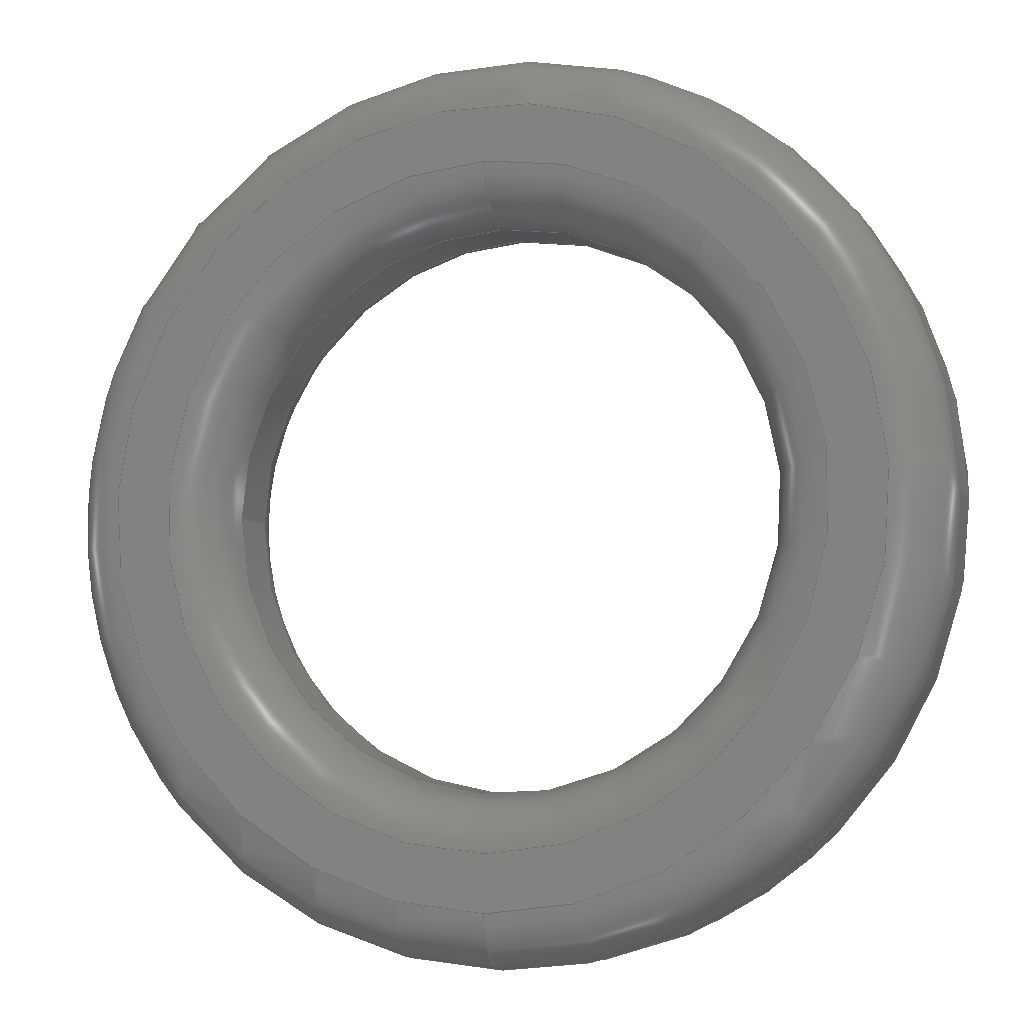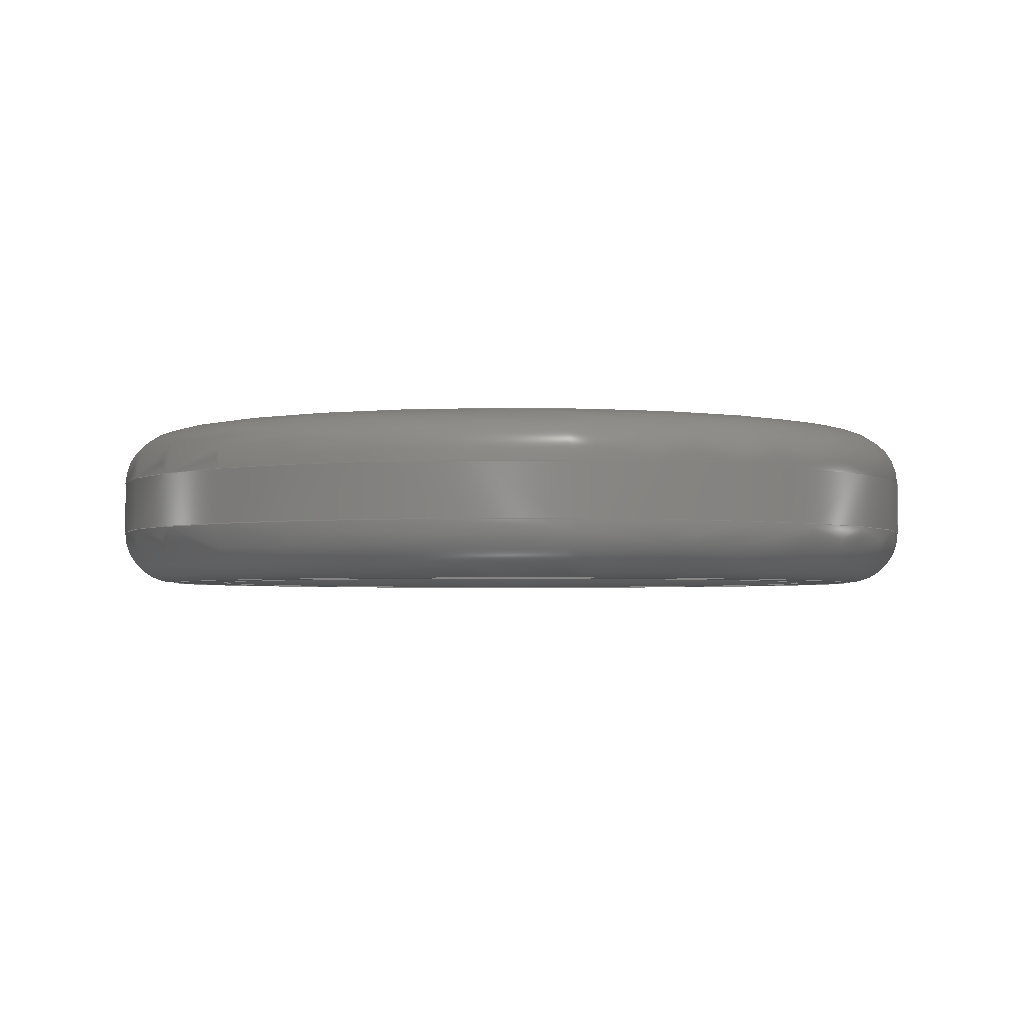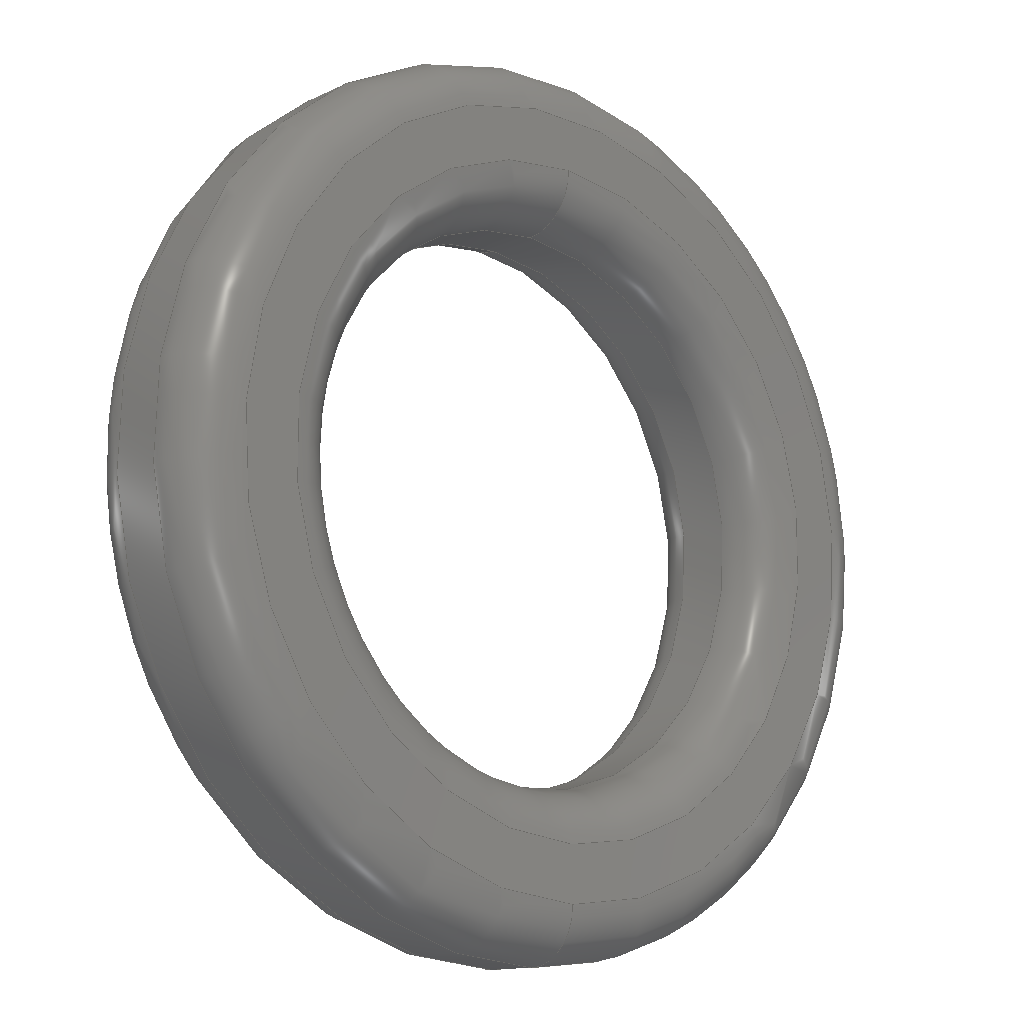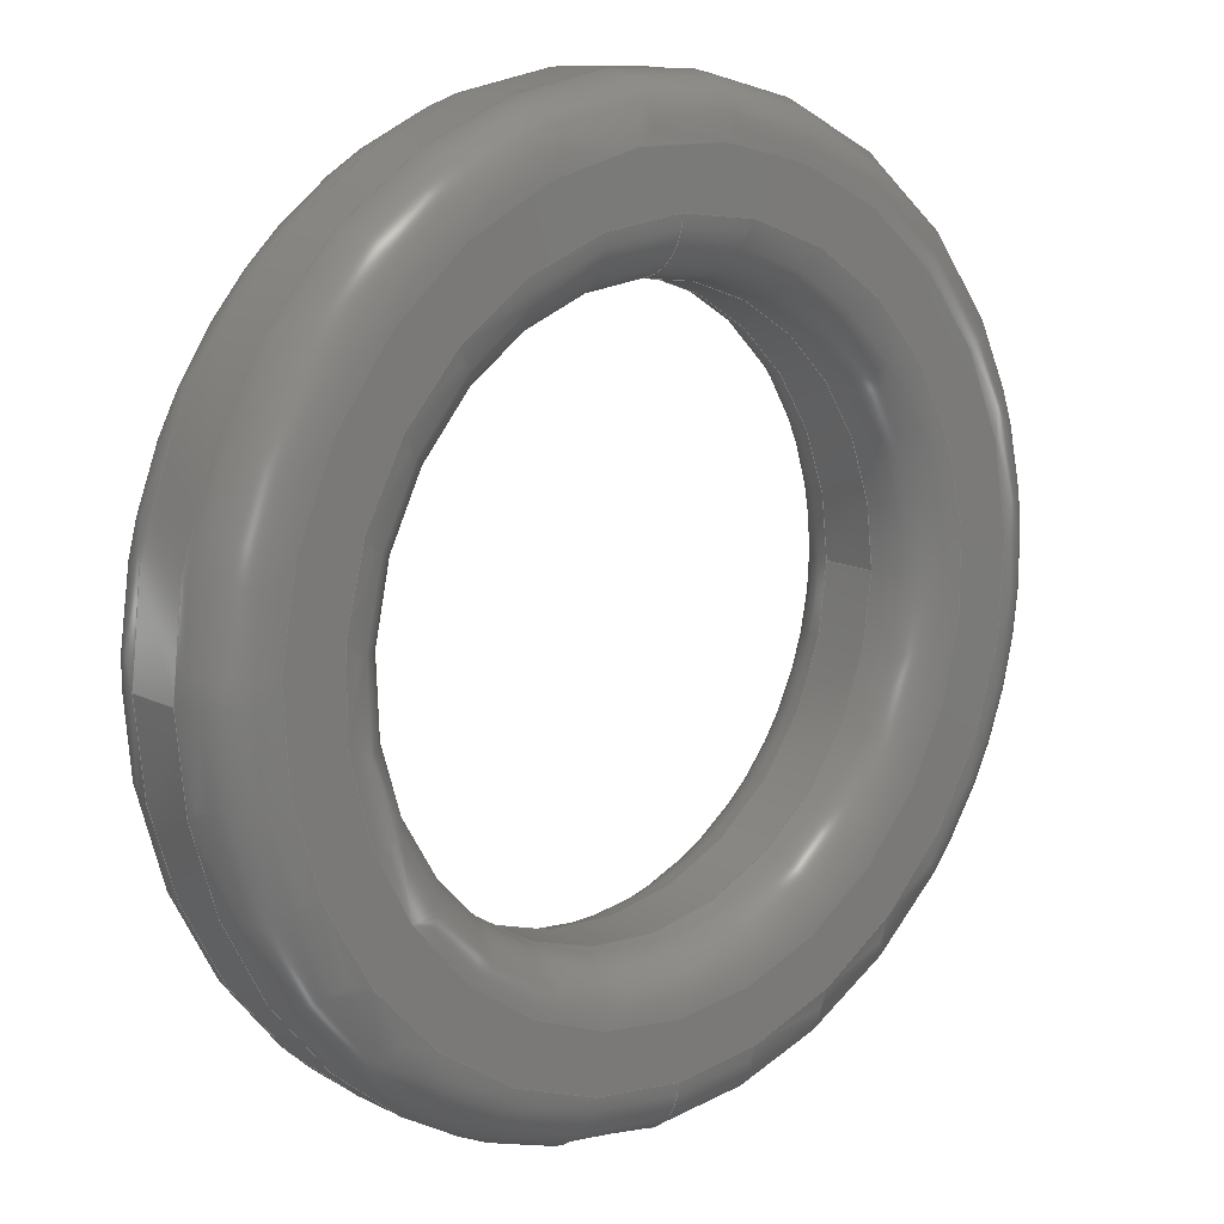
<metadata>
{"format":"step","ext":"stp","renderer":"f3d","projection":"perspective","resolution":1024,"background":"white","views":[{"elev":-6.6,"azim":18.1,"up":"+Z"},{"elev":-2.8,"azim":9.3,"up":"+Y"},{"elev":-13.2,"azim":-42.7,"up":"+Z"},{"elev":12.9,"azim":139.0,"up":"+Z"}]}
</metadata>
<code>
ISO-10303-21;
DATA;
#1=MECHANICAL_DESIGN_GEOMETRIC_PRESENTATION_REPRESENTATION('',(#4),#269);
#2=SHAPE_REPRESENTATION_RELATIONSHIP('SRR','None',#276,#3);
#3=ADVANCED_BREP_SHAPE_REPRESENTATION('',(#5),#268);
#4=STYLED_ITEM('',(#285),#5);
#5=MANIFOLD_SOLID_BREP('Solid1',#128);
#6=LINE('',#243,#8);
#7=LINE('',#256,#9);
#8=VECTOR('',#195,5);
#9=VECTOR('',#212,8);
#10=CYLINDRICAL_SURFACE('',#158,5);
#11=CYLINDRICAL_SURFACE('',#165,8);
#12=FACE_BOUND('',#26,.T.);
#13=FACE_BOUND('',#32,.T.);
#14=PLANE('',#156);
#15=PLANE('',#171);
#16=FACE_OUTER_BOUND('',#24,.T.);
#17=FACE_OUTER_BOUND('',#25,.T.);
#18=FACE_OUTER_BOUND('',#27,.T.);
#19=FACE_OUTER_BOUND('',#28,.T.);
#20=FACE_OUTER_BOUND('',#29,.T.);
#21=FACE_OUTER_BOUND('',#30,.T.);
#22=FACE_OUTER_BOUND('',#31,.T.);
#23=FACE_OUTER_BOUND('',#33,.T.);
#24=EDGE_LOOP('',(#80,#81,#82,#83,#84));
#25=EDGE_LOOP('',(#85));
#26=EDGE_LOOP('',(#86));
#27=EDGE_LOOP('',(#87,#88,#89,#90,#91,#92));
#28=EDGE_LOOP('',(#93,#94,#95,#96,#97));
#29=EDGE_LOOP('',(#98,#99,#100,#101,#102,#103));
#30=EDGE_LOOP('',(#104,#105,#106,#107,#108));
#31=EDGE_LOOP('',(#109));
#32=EDGE_LOOP('',(#110));
#33=EDGE_LOOP('',(#111,#112,#113,#114,#115));
#34=CIRCLE('',#152,5);
#35=CIRCLE('',#153,1);
#36=CIRCLE('',#154,6);
#37=CIRCLE('',#155,5);
#38=CIRCLE('',#157,7);
#39=CIRCLE('',#159,5);
#40=CIRCLE('',#160,5);
#41=CIRCLE('',#162,8);
#42=CIRCLE('',#163,1);
#43=CIRCLE('',#164,8);
#44=CIRCLE('',#166,8);
#45=CIRCLE('',#167,8);
#46=CIRCLE('',#169,7);
#47=CIRCLE('',#170,1);
#48=CIRCLE('',#172,6);
#49=CIRCLE('',#174,1);
#50=VERTEX_POINT('',#229);
#51=VERTEX_POINT('',#230);
#52=VERTEX_POINT('',#232);
#53=VERTEX_POINT('',#237);
#54=VERTEX_POINT('',#240);
#55=VERTEX_POINT('',#241);
#56=VERTEX_POINT('',#246);
#57=VERTEX_POINT('',#247);
#58=VERTEX_POINT('',#252);
#59=VERTEX_POINT('',#253);
#60=VERTEX_POINT('',#258);
#61=VERTEX_POINT('',#262);
#62=EDGE_CURVE('',#50,#51,#34,.T.);
#63=EDGE_CURVE('',#51,#52,#35,.T.);
#64=EDGE_CURVE('',#52,#52,#36,.T.);
#65=EDGE_CURVE('',#51,#50,#37,.T.);
#66=EDGE_CURVE('',#53,#53,#38,.T.);
#67=EDGE_CURVE('',#54,#55,#39,.T.);
#68=EDGE_CURVE('',#54,#50,#6,.T.);
#69=EDGE_CURVE('',#55,#54,#40,.T.);
#70=EDGE_CURVE('',#56,#57,#41,.T.);
#71=EDGE_CURVE('',#57,#53,#42,.T.);
#72=EDGE_CURVE('',#57,#56,#43,.T.);
#73=EDGE_CURVE('',#58,#59,#44,.T.);
#74=EDGE_CURVE('',#59,#58,#45,.T.);
#75=EDGE_CURVE('',#59,#56,#7,.T.);
#76=EDGE_CURVE('',#60,#60,#46,.T.);
#77=EDGE_CURVE('',#60,#58,#47,.T.);
#78=EDGE_CURVE('',#61,#61,#48,.T.);
#79=EDGE_CURVE('',#61,#55,#49,.T.);
#80=ORIENTED_EDGE('',*,*,#62,.T.);
#81=ORIENTED_EDGE('',*,*,#63,.T.);
#82=ORIENTED_EDGE('',*,*,#64,.T.);
#83=ORIENTED_EDGE('',*,*,#63,.F.);
#84=ORIENTED_EDGE('',*,*,#65,.T.);
#85=ORIENTED_EDGE('',*,*,#66,.F.);
#86=ORIENTED_EDGE('',*,*,#64,.F.);
#87=ORIENTED_EDGE('',*,*,#67,.F.);
#88=ORIENTED_EDGE('',*,*,#68,.T.);
#89=ORIENTED_EDGE('',*,*,#65,.F.);
#90=ORIENTED_EDGE('',*,*,#62,.F.);
#91=ORIENTED_EDGE('',*,*,#68,.F.);
#92=ORIENTED_EDGE('',*,*,#69,.F.);
#93=ORIENTED_EDGE('',*,*,#70,.T.);
#94=ORIENTED_EDGE('',*,*,#71,.T.);
#95=ORIENTED_EDGE('',*,*,#66,.T.);
#96=ORIENTED_EDGE('',*,*,#71,.F.);
#97=ORIENTED_EDGE('',*,*,#72,.T.);
#98=ORIENTED_EDGE('',*,*,#73,.F.);
#99=ORIENTED_EDGE('',*,*,#74,.F.);
#100=ORIENTED_EDGE('',*,*,#75,.T.);
#101=ORIENTED_EDGE('',*,*,#72,.F.);
#102=ORIENTED_EDGE('',*,*,#70,.F.);
#103=ORIENTED_EDGE('',*,*,#75,.F.);
#104=ORIENTED_EDGE('',*,*,#76,.T.);
#105=ORIENTED_EDGE('',*,*,#77,.T.);
#106=ORIENTED_EDGE('',*,*,#73,.T.);
#107=ORIENTED_EDGE('',*,*,#74,.T.);
#108=ORIENTED_EDGE('',*,*,#77,.F.);
#109=ORIENTED_EDGE('',*,*,#76,.F.);
#110=ORIENTED_EDGE('',*,*,#78,.F.);
#111=ORIENTED_EDGE('',*,*,#78,.T.);
#112=ORIENTED_EDGE('',*,*,#79,.T.);
#113=ORIENTED_EDGE('',*,*,#69,.T.);
#114=ORIENTED_EDGE('',*,*,#67,.T.);
#115=ORIENTED_EDGE('',*,*,#79,.F.);
#116=TOROIDAL_SURFACE('',#151,6,1);
#117=TOROIDAL_SURFACE('',#161,7,1);
#118=TOROIDAL_SURFACE('',#168,7,1);
#119=TOROIDAL_SURFACE('',#173,6,1);
#120=ADVANCED_FACE('',(#16),#116,.T.);
#121=ADVANCED_FACE('',(#17,#12),#14,.F.);
#122=ADVANCED_FACE('',(#18),#10,.F.);
#123=ADVANCED_FACE('',(#19),#117,.T.);
#124=ADVANCED_FACE('',(#20),#11,.T.);
#125=ADVANCED_FACE('',(#21),#118,.T.);
#126=ADVANCED_FACE('',(#22,#13),#15,.T.);
#127=ADVANCED_FACE('',(#23),#119,.T.);
#128=CLOSED_SHELL('',(#120,#121,#122,#123,#124,#125,#126,#127));
#129=DERIVED_UNIT_ELEMENT(#132,1);
#130=DERIVED_UNIT_ELEMENT(#271,-3);
#131=DIMENSIONAL_EXPONENTS(0,1,0,0,0,0,0);
#132=(
CONVERSION_BASED_UNIT('gram',#134)
MASS_UNIT()
NAMED_UNIT(#131)
);
#133=(
MASS_UNIT()
NAMED_UNIT(*)
SI_UNIT(.KILO.,.GRAM.)
);
#134=MASS_MEASURE_WITH_UNIT(MASS_MEASURE(0.001),#133);
#135=DERIVED_UNIT((#129,#130));
#136=MEASURE_REPRESENTATION_ITEM('density measure',
POSITIVE_RATIO_MEASURE(1),#135);
#137=PROPERTY_DEFINITION_REPRESENTATION(#142,#139);
#138=PROPERTY_DEFINITION_REPRESENTATION(#143,#140);
#139=REPRESENTATION('material name',(#141),#268);
#140=REPRESENTATION('density',(#136),#268);
#141=DESCRIPTIVE_REPRESENTATION_ITEM('Generic','Generic');
#142=PROPERTY_DEFINITION('material property','material name',#278);
#143=PROPERTY_DEFINITION('material property','density of part',#278);
#144=DATE_TIME_ROLE('creation_date');
#145=APPLIED_DATE_AND_TIME_ASSIGNMENT(#146,#144,(#278));
#146=DATE_AND_TIME(#147,#148);
#147=CALENDAR_DATE(2024,2,9);
#148=LOCAL_TIME(0,0,0,#149);
#149=COORDINATED_UNIVERSAL_TIME_OFFSET(0,0,.BEHIND.);
#150=AXIS2_PLACEMENT_3D('',#227,#175,#176);
#151=AXIS2_PLACEMENT_3D('',#228,#177,#178);
#152=AXIS2_PLACEMENT_3D('',#231,#179,#180);
#153=AXIS2_PLACEMENT_3D('',#233,#181,#182);
#154=AXIS2_PLACEMENT_3D('',#234,#183,#184);
#155=AXIS2_PLACEMENT_3D('',#235,#185,#186);
#156=AXIS2_PLACEMENT_3D('',#236,#187,#188);
#157=AXIS2_PLACEMENT_3D('',#238,#189,#190);
#158=AXIS2_PLACEMENT_3D('',#239,#191,#192);
#159=AXIS2_PLACEMENT_3D('',#242,#193,#194);
#160=AXIS2_PLACEMENT_3D('',#244,#196,#197);
#161=AXIS2_PLACEMENT_3D('',#245,#198,#199);
#162=AXIS2_PLACEMENT_3D('',#248,#200,#201);
#163=AXIS2_PLACEMENT_3D('',#249,#202,#203);
#164=AXIS2_PLACEMENT_3D('',#250,#204,#205);
#165=AXIS2_PLACEMENT_3D('',#251,#206,#207);
#166=AXIS2_PLACEMENT_3D('',#254,#208,#209);
#167=AXIS2_PLACEMENT_3D('',#255,#210,#211);
#168=AXIS2_PLACEMENT_3D('',#257,#213,#214);
#169=AXIS2_PLACEMENT_3D('',#259,#215,#216);
#170=AXIS2_PLACEMENT_3D('',#260,#217,#218);
#171=AXIS2_PLACEMENT_3D('',#261,#219,#220);
#172=AXIS2_PLACEMENT_3D('',#263,#221,#222);
#173=AXIS2_PLACEMENT_3D('',#264,#223,#224);
#174=AXIS2_PLACEMENT_3D('',#265,#225,#226);
#175=DIRECTION('axis',(0,0,1));
#176=DIRECTION('refdir',(1,0,0));
#177=DIRECTION('center_axis',(0,-1,0));
#178=DIRECTION('ref_axis',(0,0,-1));
#179=DIRECTION('center_axis',(0,1,0));
#180=DIRECTION('ref_axis',(1,0,0));
#181=DIRECTION('center_axis',(-1,0,-1.225e-16));
#182=DIRECTION('ref_axis',(-1.225e-16,0,1));
#183=DIRECTION('center_axis',(0,-1,0));
#184=DIRECTION('ref_axis',(1,0,0));
#185=DIRECTION('center_axis',(0,1,0));
#186=DIRECTION('ref_axis',(1,0,0));
#187=DIRECTION('center_axis',(0,1,0));
#188=DIRECTION('ref_axis',(0,0,1));
#189=DIRECTION('center_axis',(0,1,0));
#190=DIRECTION('ref_axis',(1,0,1.225e-16));
#191=DIRECTION('center_axis',(0,1,0));
#192=DIRECTION('ref_axis',(1,0,0));
#193=DIRECTION('center_axis',(0,-1,0));
#194=DIRECTION('ref_axis',(1,0,0));
#195=DIRECTION('',(0,-1,0));
#196=DIRECTION('center_axis',(0,-1,0));
#197=DIRECTION('ref_axis',(1,0,0));
#198=DIRECTION('center_axis',(0,1,0));
#199=DIRECTION('ref_axis',(0,0,1));
#200=DIRECTION('center_axis',(0,-1,0));
#201=DIRECTION('ref_axis',(1,0,1.225e-16));
#202=DIRECTION('center_axis',(-1,0,1.225e-16));
#203=DIRECTION('ref_axis',(-1.225e-16,0,-1));
#204=DIRECTION('center_axis',(0,-1,0));
#205=DIRECTION('ref_axis',(1,0,1.225e-16));
#206=DIRECTION('center_axis',(0,1,0));
#207=DIRECTION('ref_axis',(-1,0,0));
#208=DIRECTION('center_axis',(0,1,0));
#209=DIRECTION('ref_axis',(1,0,1.225e-16));
#210=DIRECTION('center_axis',(0,1,0));
#211=DIRECTION('ref_axis',(1,0,1.225e-16));
#212=DIRECTION('',(0,-1,0));
#213=DIRECTION('center_axis',(0,1,0));
#214=DIRECTION('ref_axis',(0,0,1));
#215=DIRECTION('center_axis',(0,-1,0));
#216=DIRECTION('ref_axis',(1,0,1.225e-16));
#217=DIRECTION('center_axis',(-1,0,1.225e-16));
#218=DIRECTION('ref_axis',(-1.225e-16,0,-1));
#219=DIRECTION('center_axis',(0,1,0));
#220=DIRECTION('ref_axis',(0,0,1));
#221=DIRECTION('center_axis',(0,1,0));
#222=DIRECTION('ref_axis',(1,0,0));
#223=DIRECTION('center_axis',(0,-1,0));
#224=DIRECTION('ref_axis',(0,0,-1));
#225=DIRECTION('center_axis',(-1,0,-1.225e-16));
#226=DIRECTION('ref_axis',(-1.225e-16,0,1));
#227=CARTESIAN_POINT('',(0,0,0));
#228=CARTESIAN_POINT('Origin',(0,1,0));
#229=CARTESIAN_POINT('',(-5,1,6.123e-16));
#230=CARTESIAN_POINT('',(-6.123e-16,1,5));
#231=CARTESIAN_POINT('Origin',(0,1,0));
#232=CARTESIAN_POINT('',(-7.348e-16,0,6));
#233=CARTESIAN_POINT('Origin',(-7.348e-16,1,6));
#234=CARTESIAN_POINT('Origin',(0,0,0));
#235=CARTESIAN_POINT('Origin',(0,1,0));
#236=CARTESIAN_POINT('Origin',(0,0,0));
#237=CARTESIAN_POINT('',(-8.573e-16,0,-7));
#238=CARTESIAN_POINT('Origin',(0,0,0));
#239=CARTESIAN_POINT('Origin',(0,0,0));
#240=CARTESIAN_POINT('',(-5,2,-6.123e-16));
#241=CARTESIAN_POINT('',(-6.123e-16,2,5));
#242=CARTESIAN_POINT('Origin',(0,2,0));
#243=CARTESIAN_POINT('',(-5,0,6.123e-16));
#244=CARTESIAN_POINT('Origin',(0,2,0));
#245=CARTESIAN_POINT('Origin',(0,1,0));
#246=CARTESIAN_POINT('',(8,1,-9.797e-16));
#247=CARTESIAN_POINT('',(-9.797e-16,1,-8));
#248=CARTESIAN_POINT('Origin',(0,1,0));
#249=CARTESIAN_POINT('Origin',(-8.573e-16,1,-7));
#250=CARTESIAN_POINT('Origin',(0,1,0));
#251=CARTESIAN_POINT('Origin',(0,0,0));
#252=CARTESIAN_POINT('',(-9.797e-16,2,-8));
#253=CARTESIAN_POINT('',(8,2,-9.797e-16));
#254=CARTESIAN_POINT('Origin',(0,2,0));
#255=CARTESIAN_POINT('Origin',(0,2,0));
#256=CARTESIAN_POINT('',(8,0,-9.797e-16));
#257=CARTESIAN_POINT('Origin',(0,2,0));
#258=CARTESIAN_POINT('',(-8.573e-16,3,-7));
#259=CARTESIAN_POINT('Origin',(0,3,0));
#260=CARTESIAN_POINT('Origin',(-8.573e-16,2,-7));
#261=CARTESIAN_POINT('Origin',(0,3,0));
#262=CARTESIAN_POINT('',(-7.348e-16,3,6));
#263=CARTESIAN_POINT('Origin',(0,3,0));
#264=CARTESIAN_POINT('Origin',(0,2,0));
#265=CARTESIAN_POINT('Origin',(-7.348e-16,2,6));
#266=UNCERTAINTY_MEASURE_WITH_UNIT(LENGTH_MEASURE(0.01),#270,
'DISTANCE_ACCURACY_VALUE',
'Maximum model space distance between geometric entities at asserted c
onnectivities');
#267=UNCERTAINTY_MEASURE_WITH_UNIT(LENGTH_MEASURE(0.01),#270,
'DISTANCE_ACCURACY_VALUE',
'Maximum model space distance between geometric entities at asserted c
onnectivities');
#268=(
GEOMETRIC_REPRESENTATION_CONTEXT(3)
GLOBAL_UNCERTAINTY_ASSIGNED_CONTEXT((#266))
GLOBAL_UNIT_ASSIGNED_CONTEXT((#270,#272,#273))
REPRESENTATION_CONTEXT('','3D')
);
#269=(
GEOMETRIC_REPRESENTATION_CONTEXT(3)
GLOBAL_UNCERTAINTY_ASSIGNED_CONTEXT((#267))
GLOBAL_UNIT_ASSIGNED_CONTEXT((#270,#272,#273))
REPRESENTATION_CONTEXT('','3D')
);
#270=(
LENGTH_UNIT()
NAMED_UNIT(*)
SI_UNIT(.MILLI.,.METRE.)
);
#271=(
LENGTH_UNIT()
NAMED_UNIT(*)
SI_UNIT(.CENTI.,.METRE.)
);
#272=(
NAMED_UNIT(*)
PLANE_ANGLE_UNIT()
SI_UNIT($,.RADIAN.)
);
#273=(
NAMED_UNIT(*)
SI_UNIT($,.STERADIAN.)
SOLID_ANGLE_UNIT()
);
#274=SHAPE_DEFINITION_REPRESENTATION(#275,#276);
#275=PRODUCT_DEFINITION_SHAPE('',$,#278);
#276=SHAPE_REPRESENTATION('',(#150),#268);
#277=PRODUCT_DEFINITION_CONTEXT('part definition',#282,'design');
#278=PRODUCT_DEFINITION('Part1','Part1',#279,#277);
#279=PRODUCT_DEFINITION_FORMATION('',$,#284);
#280=PRODUCT_RELATED_PRODUCT_CATEGORY('Part1','Part1',(#284));
#281=APPLICATION_PROTOCOL_DEFINITION('international standard',
'automotive_design',2009,#282);
#282=APPLICATION_CONTEXT(
'Core Data for Automotive Mechanical Design Process');
#283=PRODUCT_CONTEXT('part definition',#282,'mechanical');
#284=PRODUCT('Part1','Part1',$,(#283));
#285=PRESENTATION_STYLE_ASSIGNMENT((#286));
#286=SURFACE_STYLE_USAGE(.BOTH.,#289);
#287=SURFACE_STYLE_RENDERING_WITH_PROPERTIES($,#293,(#288));
#288=SURFACE_STYLE_TRANSPARENT(0);
#289=SURFACE_SIDE_STYLE('',(#290,#287));
#290=SURFACE_STYLE_FILL_AREA(#291);
#291=FILL_AREA_STYLE('',(#292));
#292=FILL_AREA_STYLE_COLOUR('',#293);
#293=COLOUR_RGB('',0.749,0.749,0.749);
ENDSEC;
END-ISO-10303-21;

</code>
